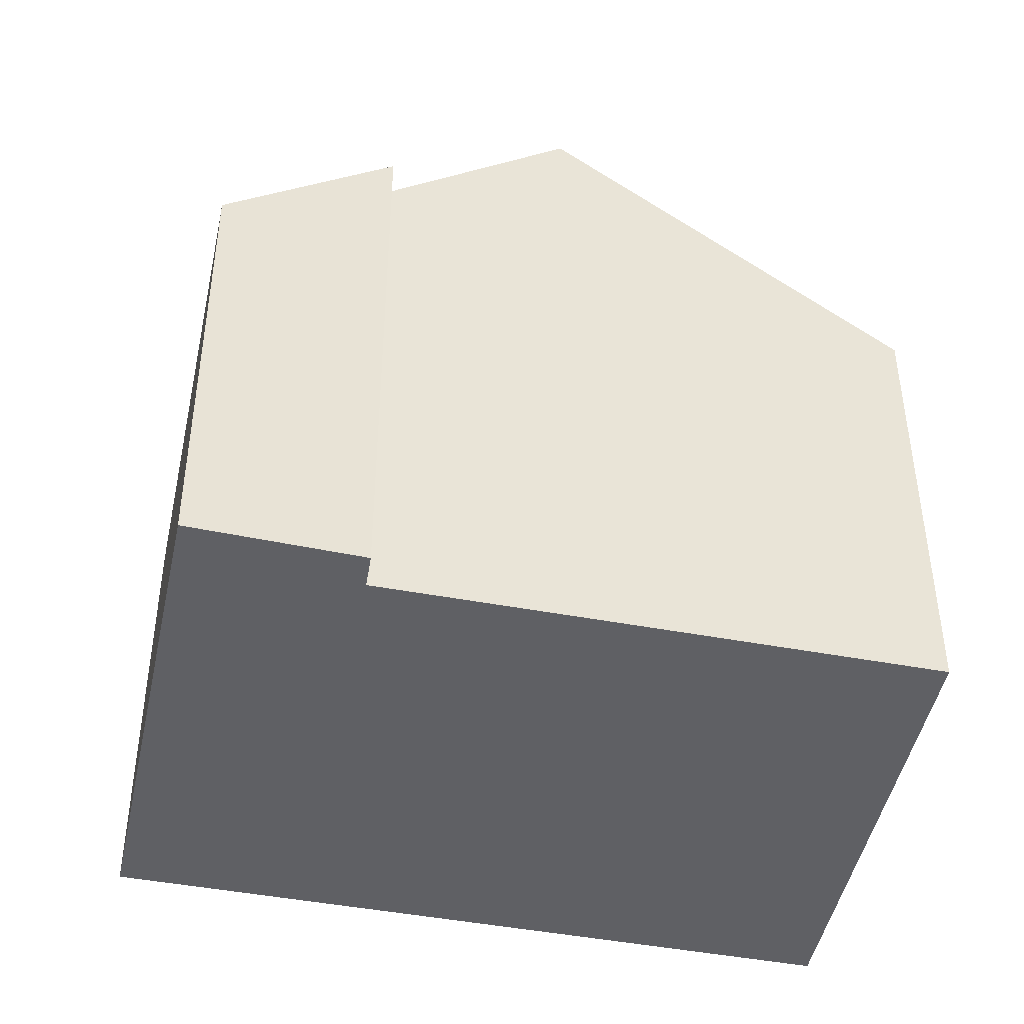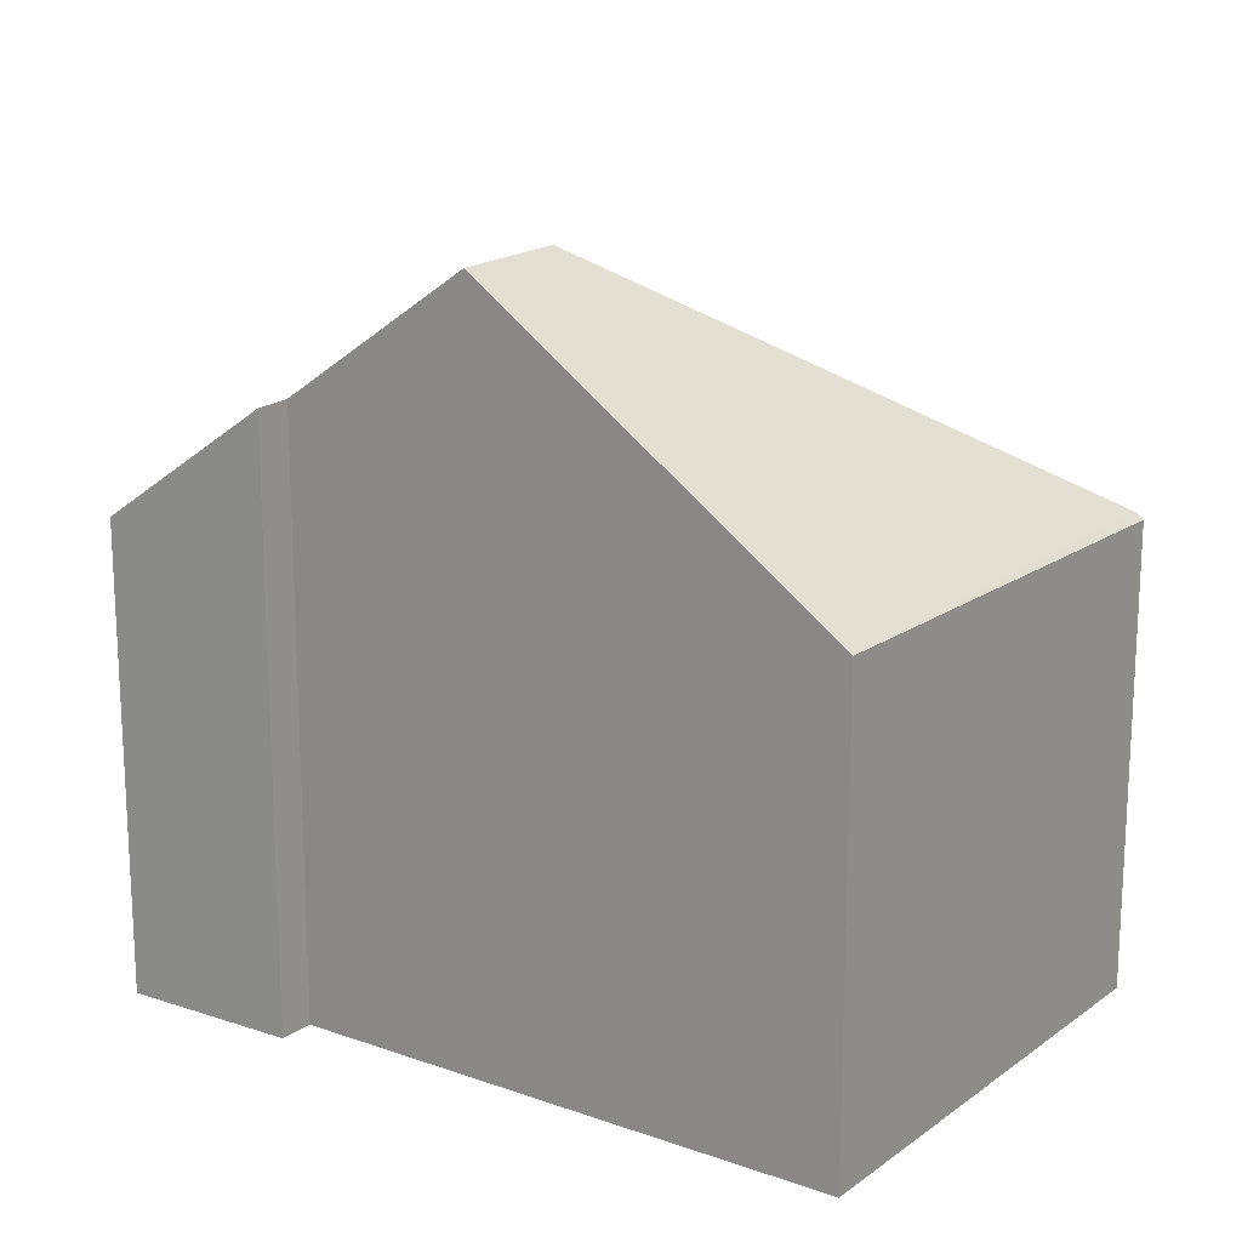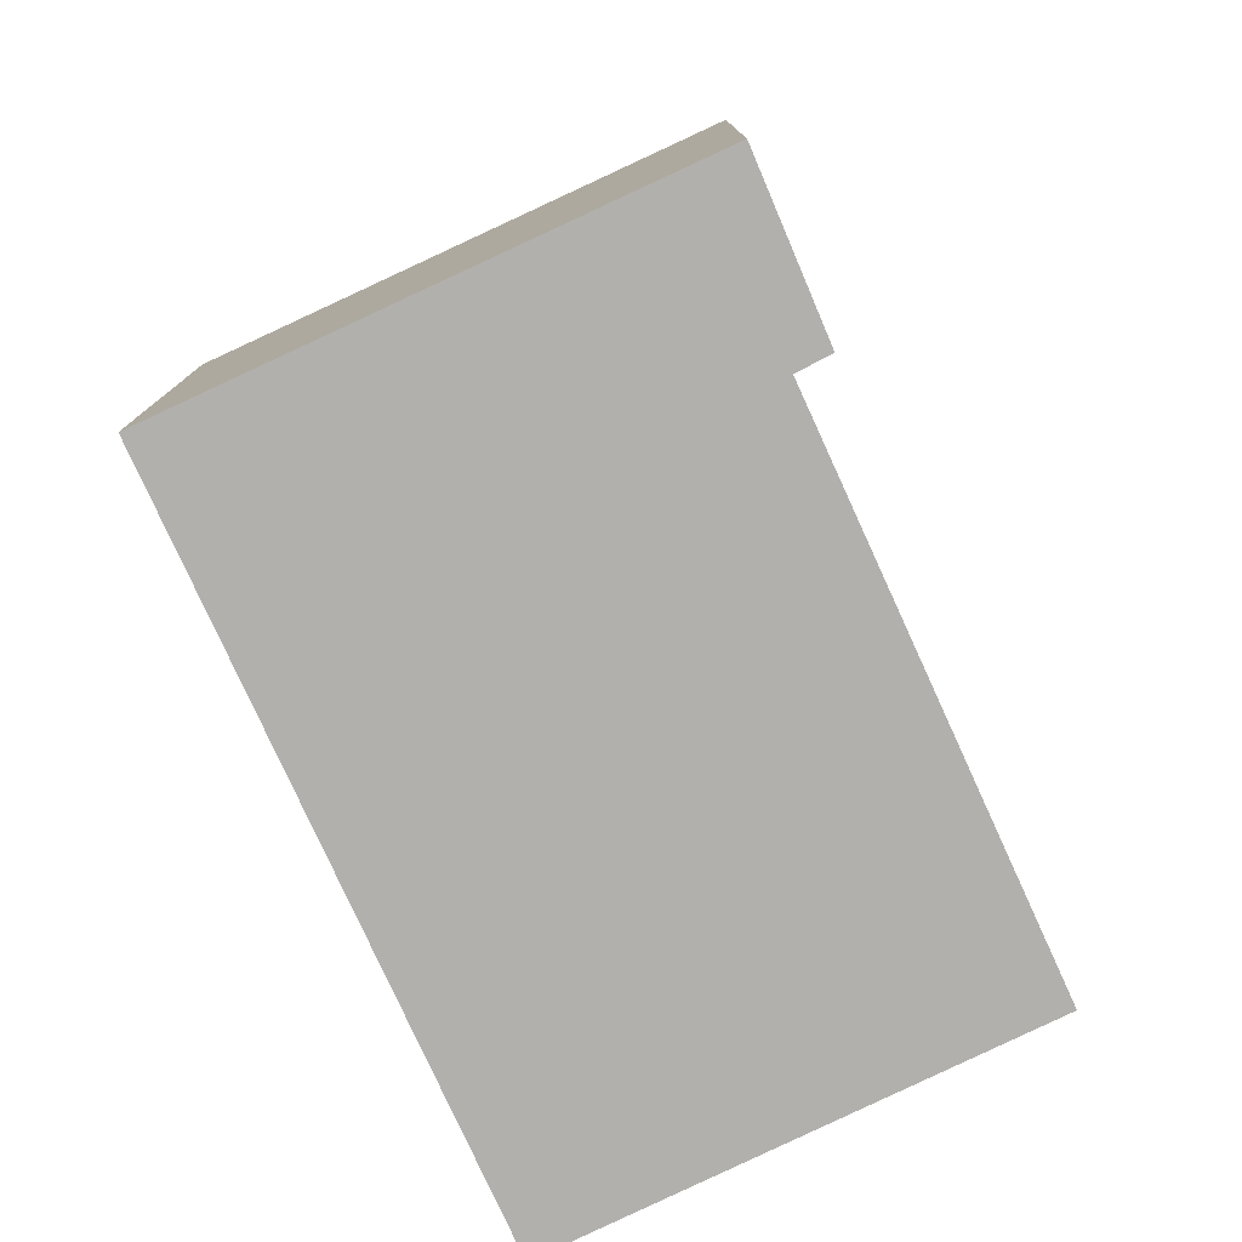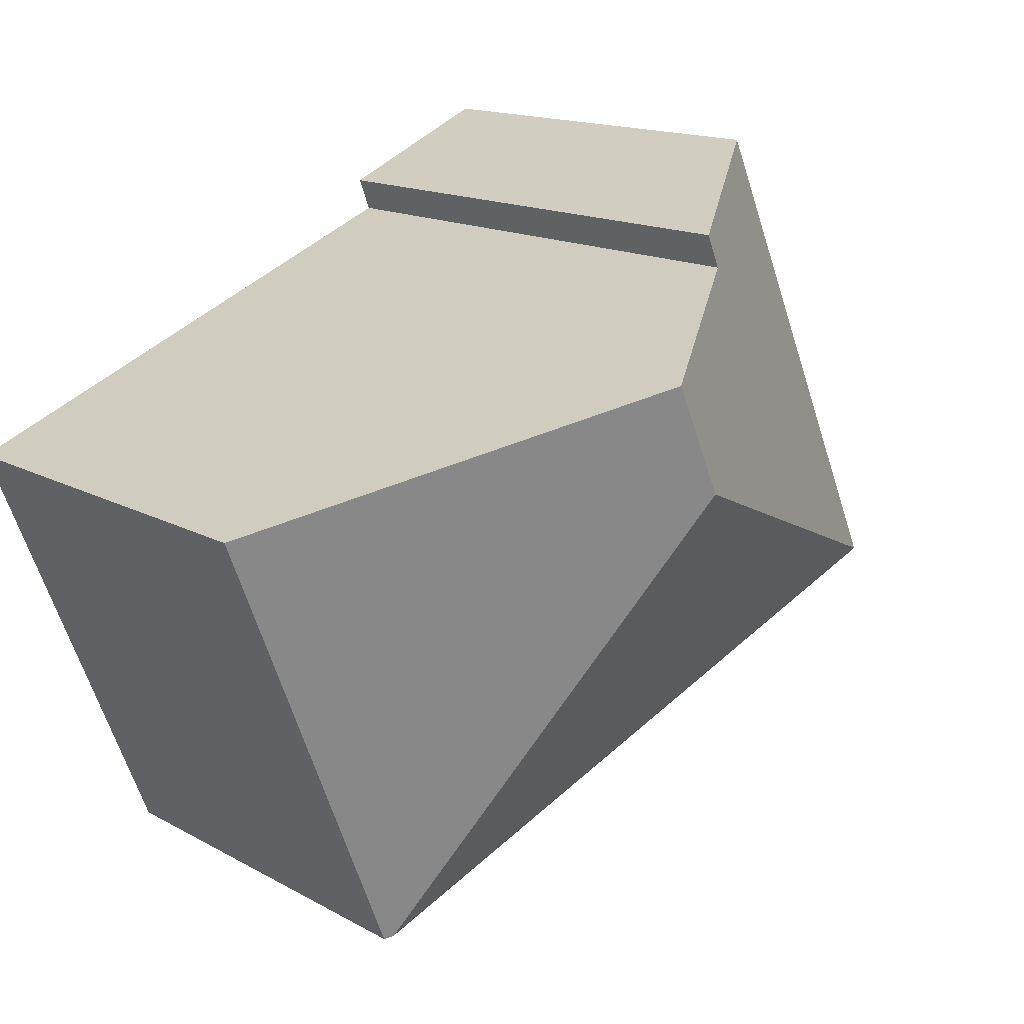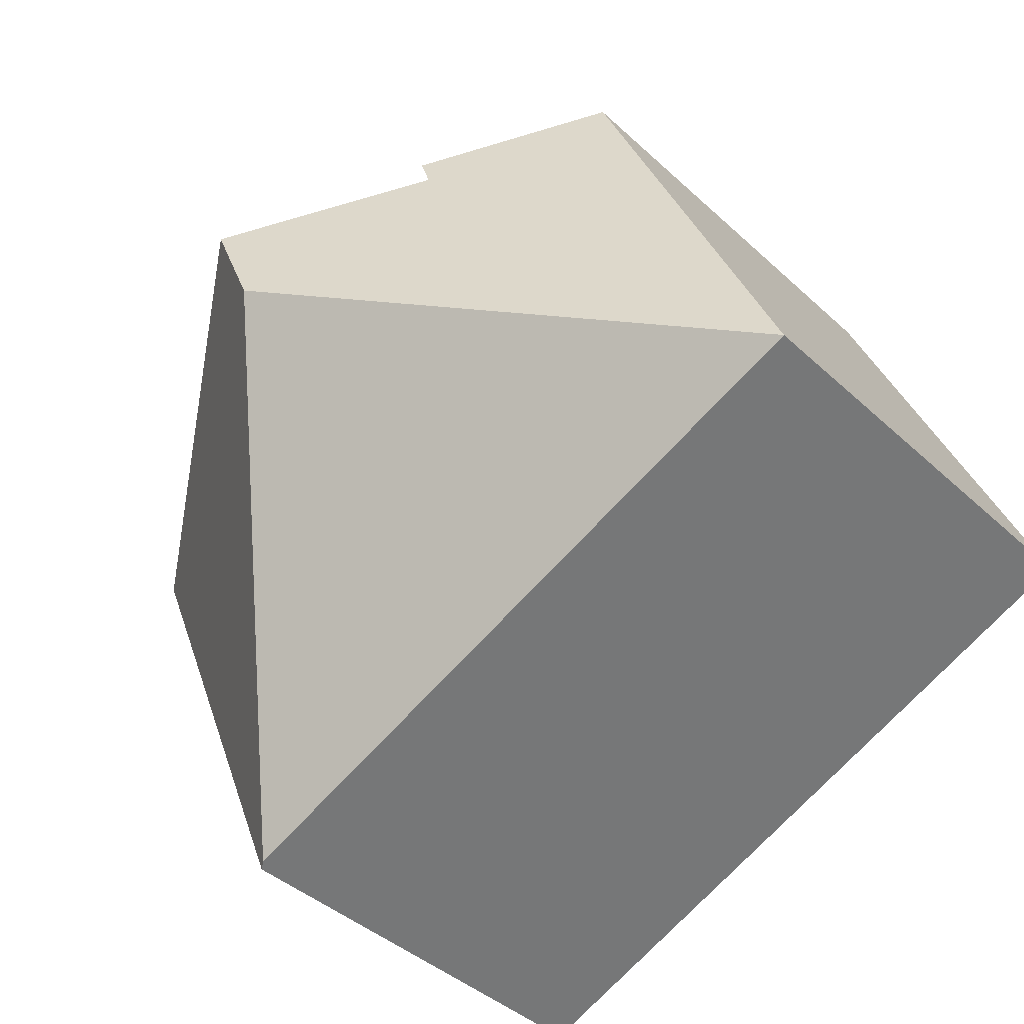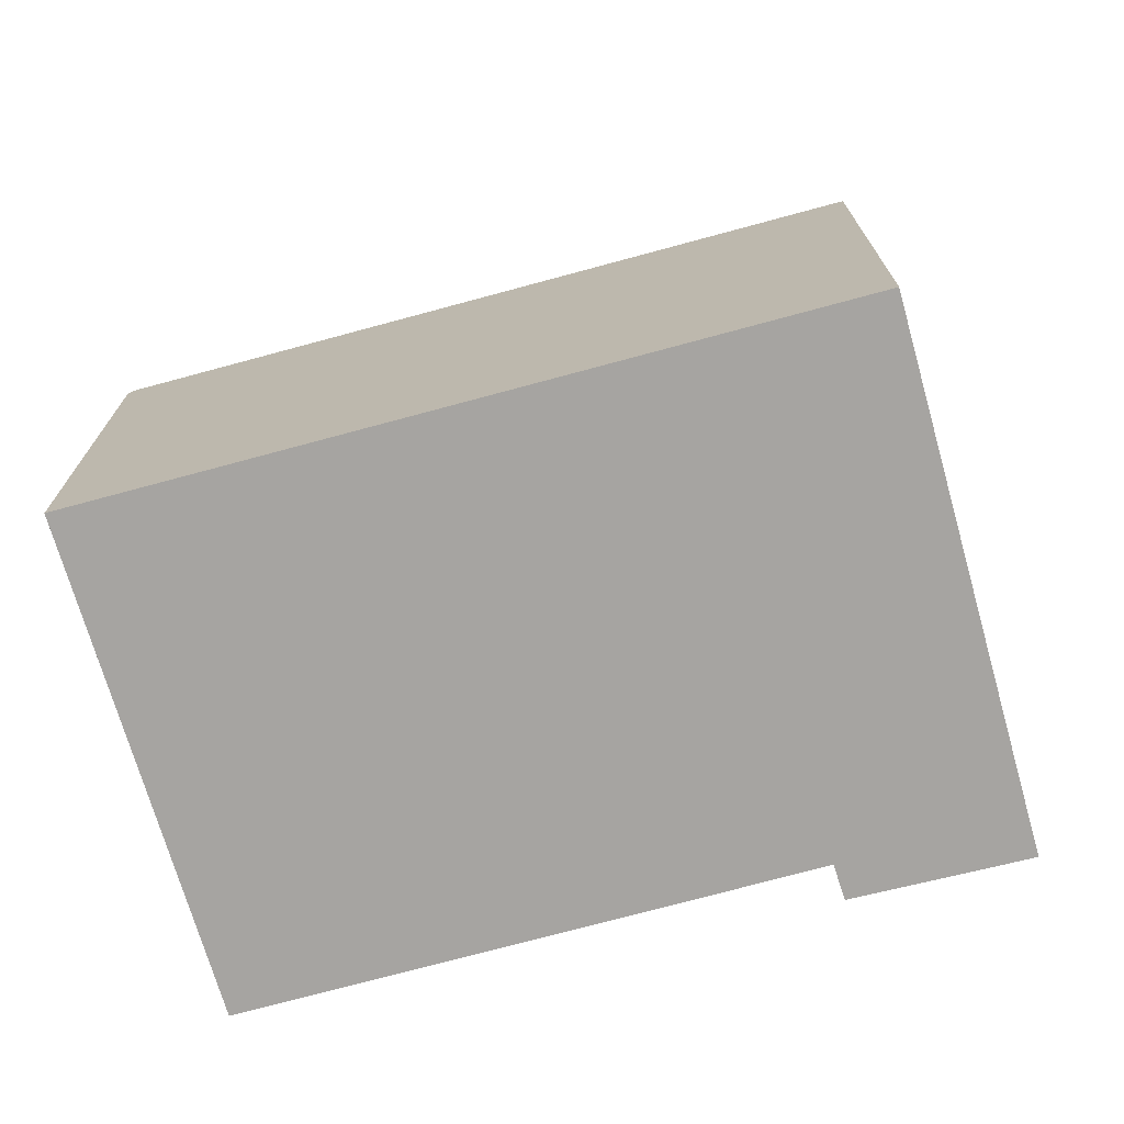
<metadata>
{"format":"obj","ext":"obj","renderer":"f3d","projection":"perspective","resolution":1024,"background":"white","views":[{"elev":-45.2,"azim":11.0,"up":"+Y"},{"elev":18.1,"azim":58.0,"up":"+Y"},{"elev":-78.6,"azim":-42.1,"up":"+Y"},{"elev":14.6,"azim":140.3,"up":"+Z"},{"elev":-40.8,"azim":-138.3,"up":"+Z"},{"elev":-73.5,"azim":-141.4,"up":"+Y"}]}
</metadata>
<code>
v  5.305 3.628 -2.303
v  6.802 3.635 1.237
v  5.365 3.582 -2.329
v  3.785 5.654 1.509
v  4.156 5.654 2.38
v  0 3.628 2.222e-16
v  2.87 4.589 3.24
v  1.626 3.628 3.818
v  2.773 4.599 2.977
v  2.773 -1.823e-16 2.977
v  2.87 -1.984e-16 3.24
v  6.802 -7.574e-17 1.237
v  5.365 1.426e-16 -2.329
v  4.156 -1.457e-16 2.38
v  1.626 -2.338e-16 3.818
v  0 0 0
v  5.305 1.41e-16 -2.303
g defaultobject
f 1 2 3
f 2 1 4
f 2 4 5
f 4 1 6
f 7 6 8
f 6 7 9
f 6 9 4
f 4 9 5
f 7 10 9
f 10 7 11
f 12 3 2
f 3 12 13
f 9 2 5
f 2 9 10
f 2 10 12
f 12 10 14
f 8 11 7
f 11 8 15
f 3 6 1
f 6 3 13
f 6 13 16
f 16 13 17
f 16 8 6
f 8 16 15
f 12 17 13
f 17 12 16
f 16 12 14
f 16 14 10
f 16 10 11
f 16 11 15

</code>
